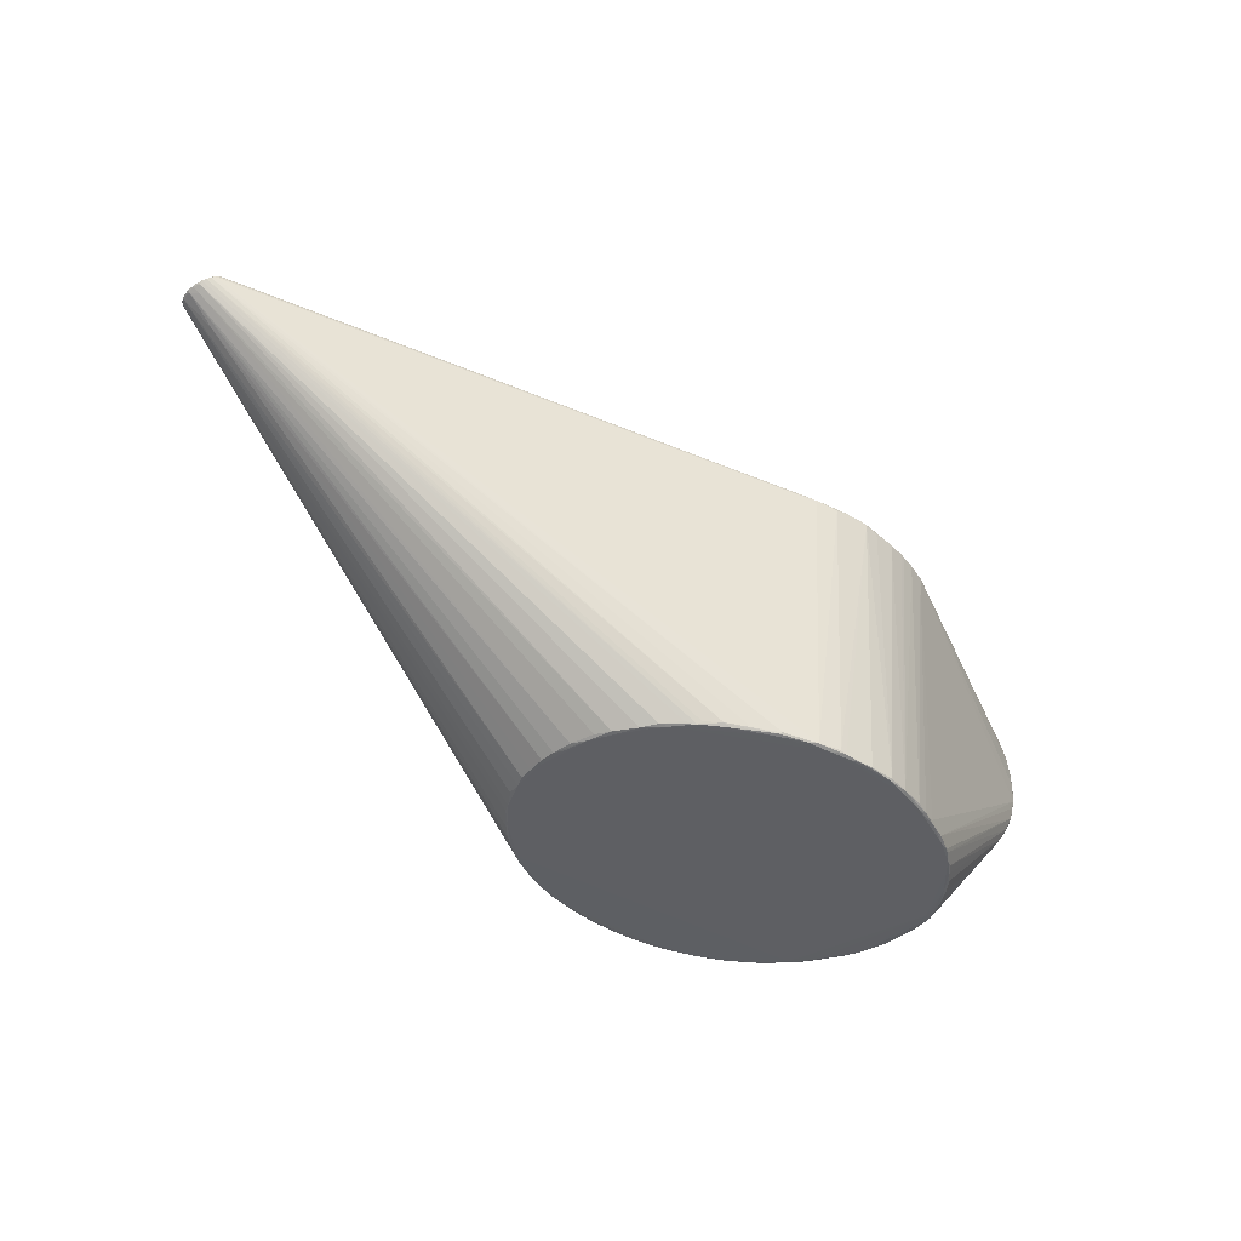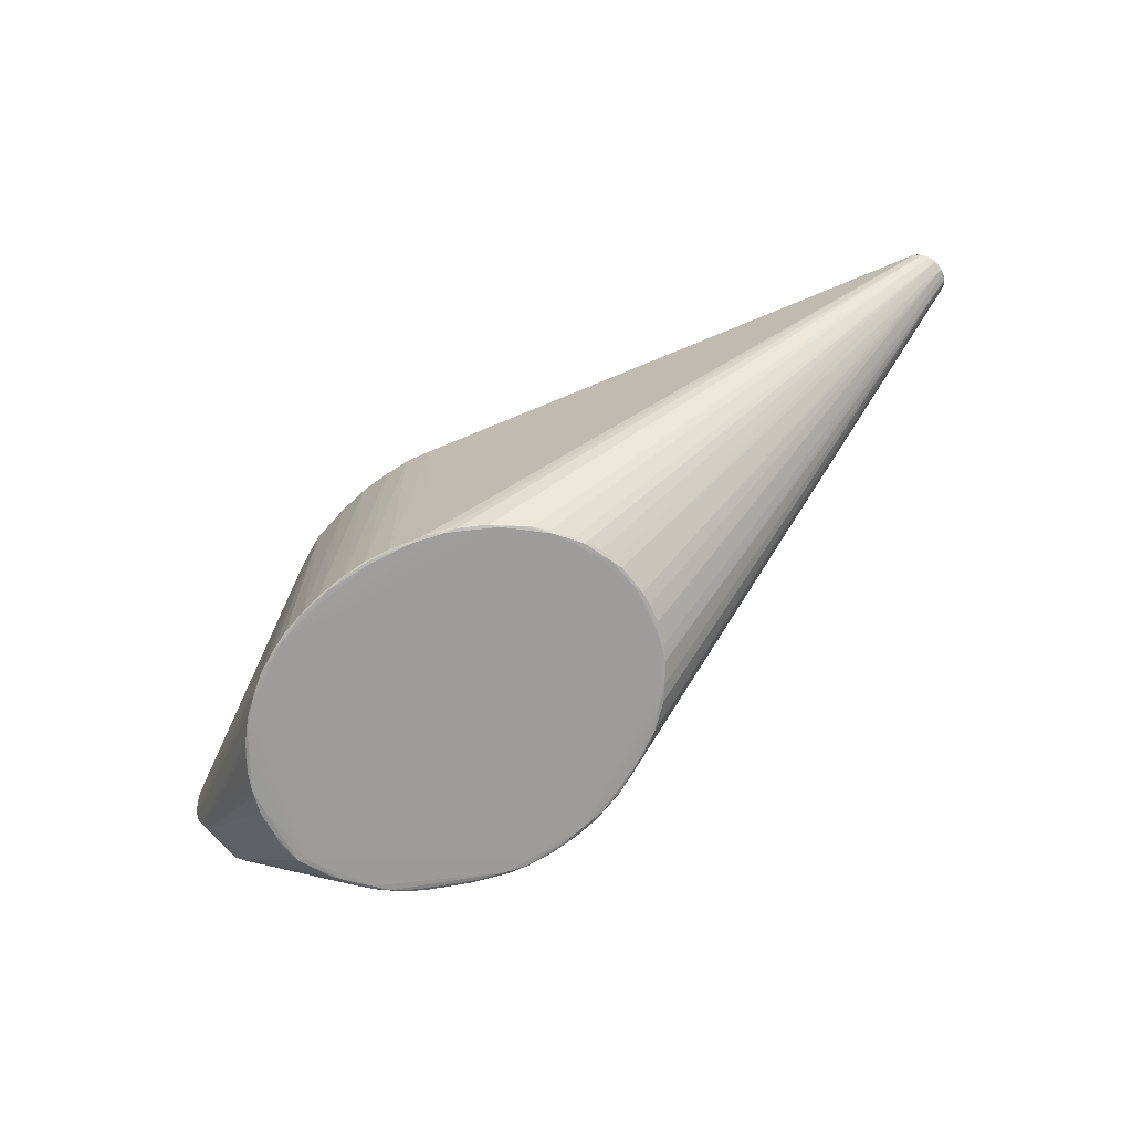
<metadata>
{"format":"obj","ext":"obj","renderer":"f3d","projection":"perspective","resolution":1024,"background":"white","views":[{"elev":-40.5,"azim":141.9,"up":"+Z"},{"elev":-69.6,"azim":35.9,"up":"+Z"}]}
</metadata>
<code>
o UCX_Object_4_0
v -0.006406 0.001632 0.02964
v -0.00867 0.001827 0.02962
v -0.008461 0.001027 0.02963
v -0.005747 0.001091 0.02962
v -0.003142 0.001349 0.02949
v -0.004175 0.0016 0.02952
v -0.004131 0.02048 0.01553
v -0.01064 0.001091 0.0296
v -0.00556 0.02039 0.01563
v -0.00678 0.02057 0.01547
v -0.01262 0.001935 0.02947
v -0.007571 -0.004344 0.02933
v -0.004703 -0.004196 0.02923
v -0.001548 -0.00416 0.02891
v 0.06411 -0.000689 0.02254
v 0.06394 -0.00035 0.02257
v 0.06392 0.000159 0.02258
v 0.06398 0.000653 0.02254
v 0.06409 0.001123 0.02247
v 0.06427 0.001549 0.02235
v 0.06445 0.001887 0.02223
v -0.000372 0.02001 0.01559
v 0.06467 0.00217 0.02209
v 0.06517 0.002584 0.02175
v -0.002713 0.02043 0.01524
v -0.006934 0.02062 0.01515
v -0.01129 -0.004224 0.02925
v -0.01392 0.001584 0.0294
v -0.008637 0.02042 0.01515
v -0.01132 0.02001 0.01519
v -0.01909 0.002373 0.02848
v -0.01631 0.002062 0.02907
v -0.01398 0.002046 0.0293
v -0.009143 -0.004606 0.02922
v -0.006285 -0.004813 0.0291
v -0.00534 -0.004594 0.02919
v -0.002592 -0.004686 0.02897
v 0.06407 -0.000339 0.02256
v 0.06399 -0.000713 0.02255
v 0.06407 -0.001059 0.0225
v 0.0642 -0.001019 0.02249
v 0.06405 0.000151 0.02257
v 0.06411 0.000629 0.02253
v 0.06422 0.001079 0.02246
v 0.06438 0.001493 0.02234
v 0.06456 0.001815 0.02223
v 0.002474 0.01937 0.01558
v -5.4e-05 0.01997 0.01507
v 0.06558 0.002747 0.02149
v 0.066 0.002803 0.02121
v 0.06477 0.00209 0.02209
v 0.06526 0.002484 0.02177
v 0.06565 0.002647 0.02152
v -0.000691 0.02016 -0.01866
v 0.001925 0.01978 -0.0188
v -0.007879 0.01997 -0.01883
v -0.001384 0.02017 -0.01887
v -0.002812 0.02019 -0.0186
v -0.004856 0.02021 -0.0189
v -0.01161 -0.004634 0.029
v -0.01297 -0.003778 0.02914
v -0.01509 -0.004097 0.02891
v -0.01552 -0.003683 0.02888
v -0.01613 0.001425 0.02907
v -0.01021 0.01942 -0.01892
v -0.01324 0.01951 0.01528
v -0.02409 0.002719 0.02718
v -0.02221 0.0024 0.02781
v -0.02034 0.002058 0.02832
v -0.01823 0.002038 0.02877
v -0.004285 -0.01936 0.01562
v 2.3e-05 -0.01927 0.0157
v -0.001405 -0.005008 0.0286
v 0.000573 -0.004992 0.02838
v 0.06479 -0.002293 0.02204
v 0.06461 -0.002126 0.02216
v 0.06445 -0.001939 0.02226
v 0.06432 -0.001716 0.02234
v 0.06444 -0.001648 0.02233
v 0.06508 -0.002337 0.02193
v 0.06635 0.002783 0.02098
v 0.06605 0.002699 0.02125
v 0.06639 0.002679 0.02102
v 0.06791 0.000275 0.02007
v 0.06735 0.001951 0.02042
v 0.003046 0.01934 -0.01893
v 0.000397 0.01962 -0.01902
v 0.005815 0.01874 -0.01862
v 0.006233 0.01849 -0.0188
v -0.006219 0.02002 -0.019
v -0.007868 0.01981 -0.01905
v -0.002164 0.0199 -0.01903
v -0.003483 0.02017 -0.01897
v -0.008307 -0.01889 0.01559
v -0.01392 -0.004555 0.02878
v -0.01772 -0.003599 0.02855
v -0.01909 -0.004057 0.02822
v -0.01691 -0.004332 0.02848
v -0.01017 0.0191 -0.0191
v -0.01344 0.01801 -0.01903
v -0.01469 0.01779 -0.01885
v -0.0131 0.01848 -0.01874
v -0.01552 0.01881 0.01495
v -0.0138 0.01935 0.01495
v -0.01552 0.01881 0.01526
v -0.02683 0.003002 0.02609
v -0.02633 0.002699 0.02642
v -0.02381 0.002018 0.0273
v -0.0241 -0.003165 0.027
v -0.02105 -0.003607 0.02786
v -0.004966 -0.01935 0.01527
v -0.003087 -0.02005 -0.01849
v -0.00112 -0.01943 0.01525
v 0.001738 -0.01924 0.01541
v 0.003606 -0.01881 0.0157
v 0.06543 -0.002691 0.02163
v 0.06498 -0.002429 0.02192
v 0.06489 -0.00221 0.02205
v 0.06471 -0.002046 0.02216
v 0.06456 -0.001867 0.02226
v 0.0655 -0.002592 0.02165
v 0.06574 -0.002663 0.0215
v 0.06597 -0.002675 0.02135
v 0.06677 -0.002437 0.02083
v 0.06791 -0.000303 0.02007
v 0.06674 0.002627 0.02073
v 0.06676 0.002532 0.02079
v 0.06793 0.000287 0.01998
v 0.06781 0.000987 0.02006
v 0.06779 0.000947 0.02013
v 0.06755 0.00158 0.02029
v 0.06756 0.00164 0.02022
v 0.06734 0.002026 0.02034
v 0.06708 0.002341 0.02052
v 0.06709 0.002253 0.02058
v 0.006409 0.01805 -0.01892
v 0.01692 0.01108 -0.01885
v 0.0204 -0.005892 -0.01879
v -0.007274 0.01928 -0.01909
v 0.01536 0.01281 -0.01885
v 0.008761 0.01744 -0.01859
v 0.01133 0.01626 -0.01851
v 0.008475 0.01738 -0.01883
v -0.01293 -0.01779 0.01555
v -0.01307 -0.0179 0.01528
v -0.009165 -0.01943 -0.0187
v -0.006747 -0.01981 -0.01859
v -0.02381 -0.003838 0.02693
v -0.02362 0.01154 -0.01919
v -0.02229 0.01321 -0.01914
v -0.01962 0.01501 -0.01906
v -0.01687 0.01671 -0.01891
v -0.01867 0.01586 -0.01888
v -0.01631 0.01707 -0.01859
v -0.01773 0.01797 0.01516
v -0.03039 0.003288 0.02451
v -0.02829 0.002998 0.02557
v -0.02939 0.00291 0.02512
v -0.0271 0.002245 0.02609
v -0.02667 -0.003261 0.02612
v -0.004549 -0.01996 -0.01841
v -0.005505 -0.01979 -0.01883
v -0.002658 -0.01998 -0.01872
v -0.000306 -0.01996 -0.01844
v 0.002694 -0.01958 -0.01861
v 0.004716 -0.01868 0.0153
v 0.06588 -0.002922 0.02099
v 0.06591 -0.002783 0.02132
v 0.06567 -0.002767 0.02148
v 0.06615 -0.002763 0.02116
v 0.0662 -0.00266 0.0212
v 0.06643 -0.002604 0.02105
v 0.06638 -0.002703 0.02101
v 0.06674 -0.002532 0.02077
v 0.06706 -0.002253 0.02056
v 0.06708 -0.002166 0.02062
v 0.06732 -0.001919 0.02046
v 0.06753 -0.001609 0.02033
v 0.06769 -0.001258 0.02022
v 0.0678 -0.000864 0.02014
v 0.06782 -0.000896 0.02006
v 0.06792 -0.000315 0.01999
v 0.06776 0.000294 0.01974
v 0.06704 0.001119 0.01941
v 0.06734 0.001736 0.01998
v 0.01349 0.01471 -0.01881
v 0.01317 0.0151 -0.01852
v 0.0105 0.01637 -0.01884
v 0.01222 0.01514 -0.01886
v 0.01761 0.01076 -0.01879
v 0.01869 0.008722 -0.01882
v 0.02033 0.005964 -0.0188
v 0.02166 -0.000243 -0.01878
v 0.02134 -0.004483 -0.01877
v 0.01816 -0.01067 -0.0188
v -0.02767 0.004212 -0.01922
v 0.0164 0.01232 -0.01869
v -0.01567 -0.01673 0.01541
v -0.02756 -0.003539 0.02552
v -0.01469 -0.01775 -0.0188
v -0.01231 -0.01865 -0.01869
v -0.009538 -0.01923 -0.01887
v -0.02575 0.009005 -0.01918
v -0.02411 0.01157 -0.01907
v -0.02332 0.01256 -0.0189
v -0.02141 0.01417 -0.01887
v -0.02072 0.01463 -0.01897
v -0.04255 0.005494 -0.000328
v -0.04295 0.005542 0.001279
v -0.04351 0.00541 0.002594
v -0.04361 0.005422 0.005206
v -0.04362 0.005239 0.008123
v -0.04374 0.005072 0.009166
v -0.04327 0.004924 0.01101
v -0.04218 0.004885 0.01312
v -0.01967 0.01686 0.01518
v -0.04066 0.00455 0.01601
v -0.03993 0.004423 0.01701
v -0.03805 0.004144 0.01905
v -0.0364 0.003937 0.02055
v -0.03475 0.003742 0.02183
v -0.03327 0.003619 0.02282
v -0.03151 0.003256 0.02396
v -0.03138 0.002803 0.02405
v -0.03205 -0.002624 0.0236
v -0.02927 -0.002719 0.02501
v -0.02963 -0.003229 0.02473
v -3.2e-05 -0.01956 -0.01882
v 0.000232 -0.01981 -0.01874
v -0.008329 -0.019 -0.01891
v 0.004694 -0.01887 -0.0188
v 0.006596 -0.01866 -0.01863
v 0.06615 -0.002863 0.02084
v 0.06692 -0.002385 0.02041
v 0.06732 -0.001995 0.0204
v 0.06754 -0.001672 0.02025
v 0.0677 -0.00131 0.02014
v 0.06775 -0.000952 0.01989
v 0.0645 -0.000183 0.017
v 0.02196 0.000422 -0.01871
v 0.02176 0.002106 -0.01868
v 0.02129 0.004268 -0.01862
v 0.02029 0.006883 -0.01856
v 0.01933 0.0085 -0.0187
v 0.01461 0.01402 -0.01852
v 0.02119 0.003093 -0.01877
v 0.02179 -0.003189 -0.0187
v 0.02111 -0.006159 -0.01854
v 0.02013 -0.007871 -0.01875
v 0.01961 -0.009025 -0.01856
v 0.01798 -0.01123 -0.01861
v 0.01674 -0.01264 -0.01864
v 0.01558 -0.01362 -0.0187
v 0.01394 -0.01469 -0.01881
v -0.02209 -0.01228 -0.01908
v -0.02423 -0.01008 -0.01909
v -0.02714 -0.005924 -0.01908
v -0.0275 -0.004065 -0.01909
v -0.02845 0.004009 -0.01918
v -0.0183 -0.01537 0.01538
v -0.01748 -0.01643 -0.01875
v -0.03153 -0.003046 0.02373
v -0.033 -0.002986 0.02278
v -0.01655 -0.01668 -0.01898
v -0.0131 -0.01806 -0.01896
v -0.02664 0.007847 -0.01914
v -0.02642 0.008627 -0.019
v -0.0252 0.01045 -0.01897
v -0.04005 0.00549 -0.004446
v -0.04132 0.005554 -0.002452
v -0.0417 0.005223 -0.002313
v -0.04275 0.005048 -0.000323
v -0.04351 0.005096 0.001776
v -0.04385 0.004897 0.003331
v -0.04403 0.005124 0.00521
v -0.04403 0.005068 0.007057
v -0.04384 0.004654 0.009353
v -0.04349 0.004566 0.0107
v -0.0426 0.004737 0.01281
v -0.04129 0.004483 0.01524
v -0.04087 -0.0017 0.01612
v -0.03906 0.003698 0.01808
v -0.03919 0.004276 0.01787
v -0.03781 0.003734 0.0194
v -0.03556 0.003428 0.02131
v -0.03368 0.003125 0.02266
v -0.03471 -0.002138 0.02193
v -0.03488 -0.002663 0.02168
v 0.008706 -0.01763 -0.0188
v 0.01004 -0.01728 -0.01869
v 0.009134 -0.01775 -0.01843
v 0.0673 -0.001772 0.02
v 0.01309 -0.01559 -0.01868
v 0.02209 -0.001545 -0.01852
v -0.01956 -0.01459 -0.01904
v -0.02314 -0.01172 -0.01904
v -0.02401 -0.01099 -0.01896
v -0.0263 -0.007759 -0.01898
v -0.0268 -0.007003 -0.01881
v -0.04133 -0.000976 -0.003284
v -0.04013 -0.000685 -0.005102
v -0.02771 -0.005184 -0.0188
v -0.02824 -0.003014 -0.01901
v -0.02852 -0.00051 -0.01904
v -0.02851 0.002536 -0.01913
v -0.02883 0.001306 -0.01899
v -0.02881 0.002922 -0.01889
v -0.0396 0.005251 -0.005183
v -0.02741 0.006843 -0.01895
v -0.03719 -0.002588 0.01957
v -0.0395 -0.002269 0.01732
v -0.04092 -0.002118 0.01521
v -0.04216 -0.001871 0.01352
v -0.04337 -0.001469 0.01143
v -0.0437 -0.001529 0.009281
v -0.04419 -0.00129 0.007286
v -0.04385 -0.001358 0.005019
v -0.01956 -0.01511 -0.01859
v -0.02024 -0.01445 -0.01899
v -0.04061 0.004881 -0.003954
v -0.04171 -0.000506 -0.002892
v -0.04298 -0.000422 -0.000586
v -0.04394 -0.000327 0.002121
v -0.04403 -0.000629 0.002369
v -0.04435 -0.000665 0.004316
v -0.04432 -0.000518 0.00742
v -0.04433 -0.000852 0.008109
v -0.04405 0.004582 0.007282
v -0.04392 -0.001135 0.01004
v -0.04338 -0.00092 0.01165
v -0.04295 0.004331 0.01217
v -0.04205 0.004443 0.01407
v -0.04201 -0.001597 0.01438
v -0.0393 -0.001963 0.01795
v -0.04002 -0.001322 0.01711
v -0.03733 -0.002122 0.01988
v -0.02213 -0.01299 -0.01886
v -0.02483 -0.01016 -0.01876
v -0.04233 -0.000828 -0.001739
v -0.02855 -0.002405 -0.01874
v -0.04265 -0.001019 0.01327
v -0.04378 -0.001302 0.01017
v -0.04432 -0.001083 0.006091
v -0.04401 -0.001075 0.003321
v -0.02136 -0.01373 -0.01866
v -0.04311 -0.000812 -0.000175
v -0.04342 -0.001083 0.001245
v -0.04227 -0.001218 -0.001108
f 1 2 3
f 1 3 4
f 1 4 5
f 1 5 6
f 1 6 7
f 1 7 2
f 2 8 3
f 2 7 9
f 2 9 10
f 2 10 11
f 2 11 8
f 3 12 4
f 3 8 12
f 4 13 5
f 4 12 13
f 5 13 14
f 5 14 15
f 5 15 16
f 5 16 17
f 5 17 18
f 5 18 19
f 5 19 20
f 5 20 21
f 5 21 6
f 6 22 7
f 6 21 23
f 6 23 24
f 6 24 22
f 7 22 25
f 7 25 26
f 7 26 10
f 7 10 9
f 8 27 12
f 8 11 28
f 8 28 27
f 10 26 29
f 10 29 30
f 10 30 31
f 10 31 32
f 10 32 33
f 10 33 11
f 11 33 32
f 11 32 28
f 12 27 34
f 12 34 35
f 12 35 36
f 12 36 13
f 13 36 37
f 13 37 14
f 14 37 15
f 15 38 16
f 15 37 39
f 15 39 40
f 15 40 41
f 15 41 38
f 16 38 42
f 16 42 17
f 17 42 18
f 18 42 43
f 18 43 44
f 18 44 19
f 19 44 20
f 20 44 45
f 20 45 46
f 20 46 21
f 21 46 23
f 22 47 48
f 22 48 25
f 22 24 49
f 22 49 50
f 22 50 47
f 23 46 51
f 23 51 52
f 23 52 24
f 24 52 53
f 24 53 49
f 25 54 26
f 25 48 55
f 25 55 54
f 26 56 29
f 26 54 57
f 26 57 58
f 26 58 59
f 26 59 56
f 27 60 34
f 27 28 61
f 27 61 62
f 27 62 60
f 28 63 62
f 28 62 61
f 28 32 64
f 28 64 63
f 29 56 30
f 30 56 65
f 30 65 66
f 30 66 31
f 31 67 68
f 31 68 69
f 31 69 70
f 31 70 32
f 31 66 67
f 32 70 64
f 34 60 71
f 34 71 35
f 35 71 72
f 35 72 73
f 35 73 37
f 35 37 36
f 37 73 74
f 37 74 75
f 37 75 76
f 37 76 77
f 37 77 78
f 37 78 40
f 37 40 39
f 38 41 44
f 38 44 42
f 40 78 41
f 41 78 79
f 41 79 80
f 41 80 44
f 42 44 43
f 44 46 45
f 44 80 52
f 44 52 46
f 46 52 51
f 47 55 48
f 47 50 81
f 47 81 55
f 49 53 82
f 49 82 50
f 50 82 83
f 50 83 81
f 52 80 84
f 52 84 85
f 52 85 53
f 53 85 82
f 54 55 57
f 55 86 87
f 55 87 57
f 55 81 88
f 55 88 89
f 55 89 86
f 56 59 90
f 56 90 91
f 56 91 65
f 57 87 92
f 57 92 93
f 57 93 59
f 57 59 58
f 59 93 90
f 60 94 71
f 60 62 95
f 60 95 94
f 62 63 96
f 62 96 97
f 62 97 98
f 62 98 95
f 63 64 96
f 64 70 96
f 65 91 99
f 65 99 100
f 65 100 101
f 65 101 102
f 65 102 103
f 65 103 104
f 65 104 66
f 66 104 105
f 66 105 67
f 67 106 107
f 67 107 108
f 67 108 68
f 67 105 106
f 68 108 109
f 68 109 110
f 68 110 69
f 69 110 70
f 70 110 96
f 71 111 112
f 71 112 113
f 71 113 72
f 71 94 111
f 72 113 114
f 72 114 115
f 72 115 73
f 73 115 74
f 74 115 116
f 74 116 117
f 74 117 75
f 75 117 80
f 75 80 118
f 75 118 76
f 76 118 119
f 76 119 120
f 76 120 77
f 77 120 78
f 78 120 79
f 79 120 80
f 80 117 116
f 80 116 121
f 80 121 122
f 80 122 123
f 80 123 124
f 80 124 125
f 80 125 84
f 80 120 118
f 81 83 126
f 81 126 88
f 82 85 127
f 82 127 83
f 83 127 126
f 84 125 128
f 84 128 129
f 84 129 130
f 84 130 131
f 84 131 85
f 85 131 132
f 85 132 133
f 85 133 134
f 85 134 135
f 85 135 127
f 86 89 136
f 86 136 87
f 87 137 138
f 87 138 139
f 87 139 92
f 87 136 140
f 87 140 137
f 88 126 141
f 88 141 89
f 89 141 142
f 89 142 143
f 89 143 136
f 90 93 91
f 91 93 92
f 91 92 139
f 91 139 99
f 94 95 98
f 94 98 97
f 94 97 144
f 94 144 145
f 94 145 146
f 94 146 147
f 94 147 111
f 96 110 97
f 97 110 148
f 97 148 144
f 99 139 149
f 99 149 150
f 99 150 151
f 99 151 100
f 100 152 101
f 100 151 152
f 101 152 153
f 101 153 154
f 101 154 155
f 101 155 102
f 102 155 103
f 103 105 104
f 103 155 105
f 105 155 156
f 105 156 157
f 105 157 106
f 106 157 107
f 107 157 158
f 107 158 159
f 107 159 160
f 107 160 108
f 108 160 109
f 109 148 110
f 109 160 148
f 111 161 112
f 111 147 161
f 112 161 147
f 112 147 162
f 112 162 163
f 112 163 164
f 112 164 113
f 113 164 114
f 114 164 165
f 114 165 166
f 114 166 115
f 115 166 167
f 115 167 168
f 115 168 169
f 115 169 116
f 116 169 121
f 118 120 119
f 121 169 122
f 122 169 123
f 123 169 168
f 123 168 170
f 123 170 171
f 123 171 172
f 123 172 124
f 124 172 173
f 124 173 174
f 124 174 175
f 124 175 176
f 124 176 177
f 124 177 178
f 124 178 125
f 125 178 179
f 125 179 180
f 125 180 181
f 125 181 182
f 125 182 128
f 126 127 134
f 126 134 142
f 126 142 141
f 127 135 134
f 128 182 183
f 128 183 129
f 129 183 184
f 129 184 185
f 129 185 132
f 129 132 131
f 129 131 130
f 132 185 133
f 133 185 186
f 133 186 134
f 134 186 187
f 134 187 142
f 136 143 188
f 136 188 189
f 136 189 140
f 137 140 190
f 137 190 191
f 137 191 192
f 137 192 193
f 137 193 138
f 138 193 194
f 138 194 195
f 138 195 139
f 139 195 196
f 139 196 149
f 140 197 190
f 140 189 186
f 140 186 197
f 142 187 186
f 142 186 188
f 142 188 143
f 144 198 145
f 144 148 199
f 144 199 198
f 145 198 200
f 145 200 201
f 145 201 146
f 146 201 202
f 146 202 162
f 146 162 147
f 148 160 199
f 149 196 203
f 149 203 204
f 149 204 150
f 150 204 205
f 150 205 206
f 150 206 207
f 150 207 151
f 151 207 153
f 151 153 152
f 153 207 208
f 153 208 209
f 153 209 210
f 153 210 154
f 154 210 155
f 155 210 211
f 155 211 212
f 155 212 213
f 155 213 214
f 155 214 215
f 155 215 216
f 155 216 217
f 155 217 218
f 155 218 219
f 155 219 220
f 155 220 221
f 155 221 222
f 155 222 156
f 156 222 223
f 156 223 158
f 156 158 157
f 158 223 224
f 158 224 225
f 158 225 226
f 158 226 159
f 159 226 160
f 160 226 227
f 160 227 199
f 162 228 229
f 162 229 163
f 162 202 230
f 162 230 228
f 163 229 164
f 164 229 165
f 165 229 231
f 165 231 232
f 165 232 166
f 166 232 233
f 166 233 167
f 167 233 170
f 167 170 168
f 170 233 173
f 170 173 172
f 170 172 171
f 173 233 174
f 174 234 175
f 174 233 234
f 175 234 235
f 175 235 177
f 175 177 176
f 177 235 236
f 177 236 178
f 178 236 179
f 179 237 181
f 179 181 180
f 179 236 237
f 181 237 238
f 181 238 182
f 182 238 183
f 183 238 239
f 183 239 240
f 183 240 241
f 183 241 242
f 183 242 184
f 184 242 243
f 184 243 244
f 184 244 185
f 185 244 190
f 185 190 197
f 185 197 245
f 185 245 186
f 186 189 188
f 186 245 197
f 190 244 191
f 191 244 192
f 192 243 242
f 192 242 241
f 192 241 246
f 192 246 193
f 192 244 243
f 193 240 247
f 193 247 194
f 193 246 240
f 194 247 238
f 194 238 248
f 194 248 249
f 194 249 195
f 195 249 250
f 195 250 251
f 195 251 252
f 195 252 253
f 195 253 254
f 195 254 196
f 196 255 256
f 196 256 257
f 196 257 258
f 196 258 259
f 196 259 203
f 196 254 255
f 198 260 261
f 198 261 200
f 198 199 227
f 198 227 262
f 198 262 263
f 198 263 260
f 200 261 264
f 200 264 265
f 200 265 201
f 201 265 202
f 202 265 230
f 203 266 267
f 203 267 268
f 203 268 204
f 203 259 266
f 204 268 269
f 204 269 205
f 205 269 270
f 205 270 206
f 206 270 208
f 206 208 207
f 208 270 271
f 208 271 272
f 208 272 273
f 208 273 210
f 208 210 209
f 210 273 274
f 210 274 275
f 210 275 211
f 211 275 276
f 211 276 212
f 212 276 213
f 213 276 277
f 213 277 278
f 213 278 214
f 214 278 279
f 214 279 215
f 215 279 280
f 215 280 217
f 215 217 216
f 217 280 218
f 218 280 281
f 218 281 282
f 218 282 283
f 218 283 219
f 219 283 284
f 219 284 220
f 220 284 285
f 220 285 221
f 221 285 286
f 221 286 222
f 222 286 223
f 223 286 224
f 224 286 225
f 225 263 262
f 225 262 227
f 225 227 226
f 225 286 287
f 225 287 288
f 225 288 263
f 228 230 231
f 228 231 229
f 230 265 289
f 230 289 231
f 231 289 232
f 232 289 290
f 232 290 291
f 232 291 233
f 233 291 290
f 233 290 234
f 234 292 235
f 234 290 293
f 234 293 253
f 234 253 292
f 235 292 236
f 236 292 237
f 237 292 238
f 238 247 239
f 238 292 250
f 238 250 249
f 238 249 248
f 239 247 294
f 239 294 240
f 240 294 247
f 240 246 241
f 250 292 251
f 251 292 252
f 252 292 253
f 253 293 254
f 254 293 290
f 254 290 289
f 254 289 265
f 254 265 295
f 254 295 255
f 255 295 296
f 255 296 256
f 256 296 297
f 256 297 298
f 256 298 257
f 257 298 299
f 257 299 300
f 257 300 301
f 257 301 302
f 257 302 303
f 257 303 258
f 258 303 304
f 258 304 305
f 258 305 259
f 259 305 306
f 259 306 307
f 259 307 308
f 259 308 309
f 259 309 266
f 260 263 288
f 260 288 310
f 260 310 311
f 260 311 312
f 260 312 313
f 260 313 314
f 260 314 315
f 260 315 261
f 261 315 316
f 261 316 317
f 261 317 318
f 261 318 319
f 261 319 264
f 264 319 295
f 264 295 265
f 266 309 267
f 267 309 308
f 267 308 269
f 267 269 268
f 269 308 271
f 269 271 270
f 271 308 320
f 271 320 321
f 271 321 322
f 271 322 272
f 272 322 273
f 273 322 323
f 273 323 324
f 273 324 274
f 274 324 325
f 274 325 275
f 275 325 276
f 276 325 326
f 276 326 327
f 276 327 328
f 276 328 277
f 277 328 327
f 277 327 329
f 277 329 278
f 278 329 330
f 278 330 331
f 278 331 279
f 279 331 332
f 279 332 280
f 280 332 333
f 280 333 281
f 281 333 312
f 281 312 311
f 281 311 334
f 281 334 335
f 281 335 282
f 282 335 334
f 282 334 284
f 282 284 283
f 284 334 336
f 284 336 285
f 285 336 287
f 285 287 286
f 287 336 288
f 288 336 310
f 295 319 296
f 296 319 337
f 296 337 297
f 297 338 298
f 297 337 339
f 297 339 300
f 297 300 338
f 298 338 300
f 298 300 299
f 300 339 321
f 300 321 301
f 301 306 340
f 301 340 303
f 301 303 302
f 301 321 320
f 301 320 308
f 301 308 307
f 301 307 306
f 303 340 306
f 303 306 304
f 304 306 305
f 310 336 334
f 310 334 311
f 312 333 313
f 313 333 314
f 314 333 341
f 314 341 330
f 314 330 329
f 314 329 342
f 314 342 315
f 315 342 316
f 316 342 329
f 316 329 327
f 316 327 343
f 316 343 317
f 317 343 344
f 317 344 318
f 318 344 345
f 318 345 319
f 319 345 337
f 321 339 322
f 322 339 346
f 322 346 324
f 322 324 323
f 324 346 347
f 324 347 344
f 324 344 325
f 325 344 343
f 325 343 327
f 325 327 326
f 330 341 331
f 331 341 332
f 332 341 333
f 337 345 347
f 337 347 346
f 337 346 348
f 337 348 339
f 339 348 346
f 344 347 345

</code>
